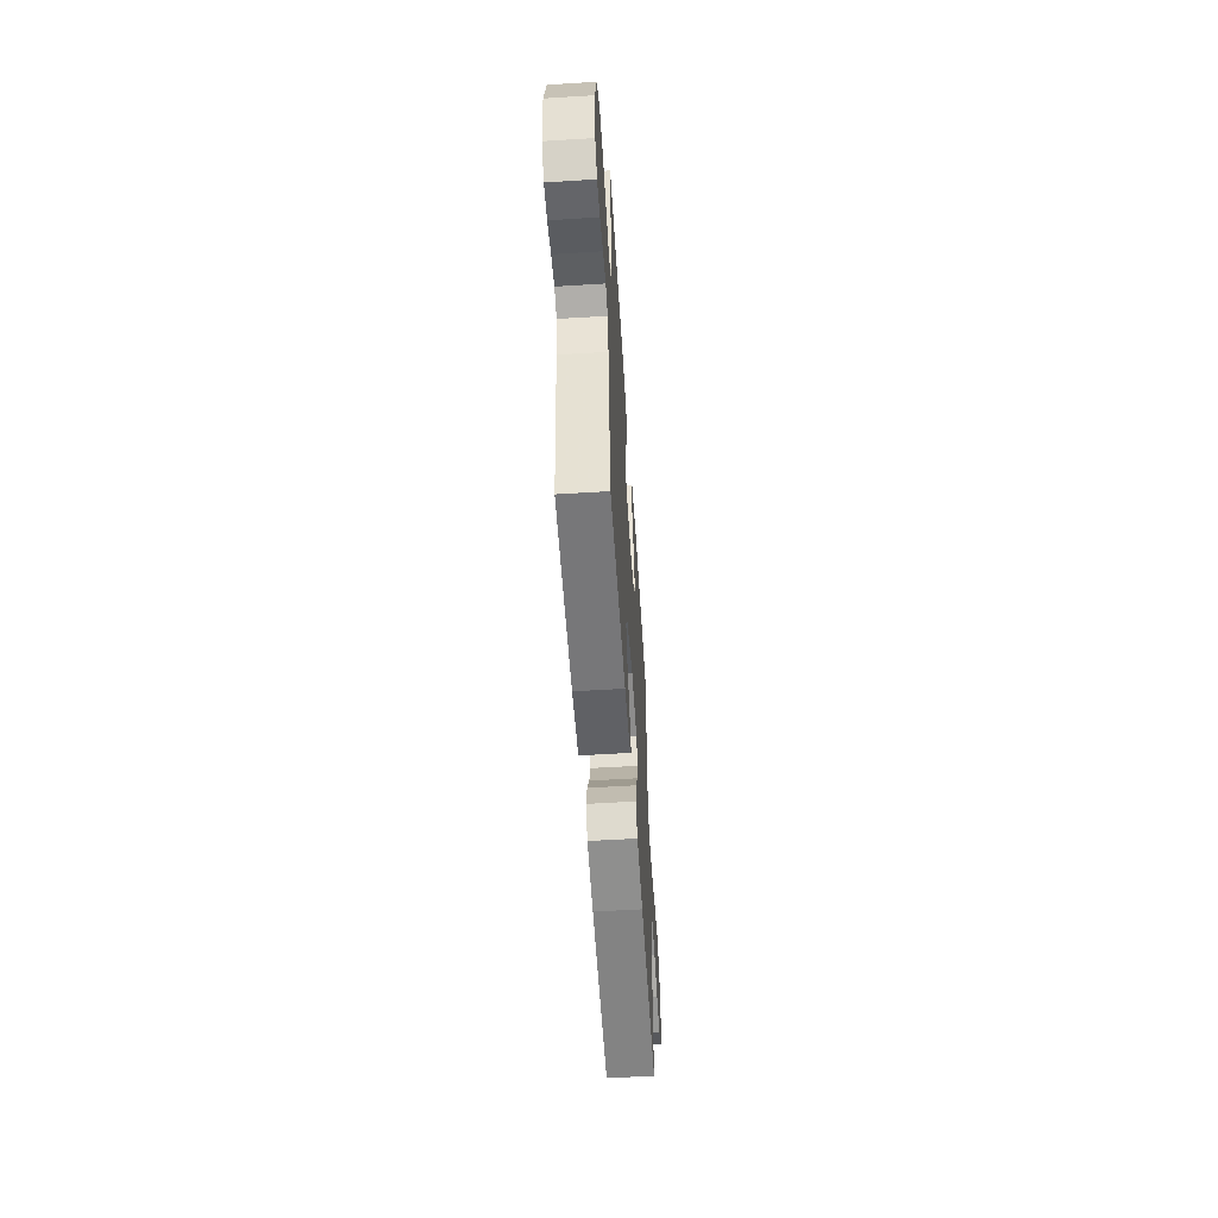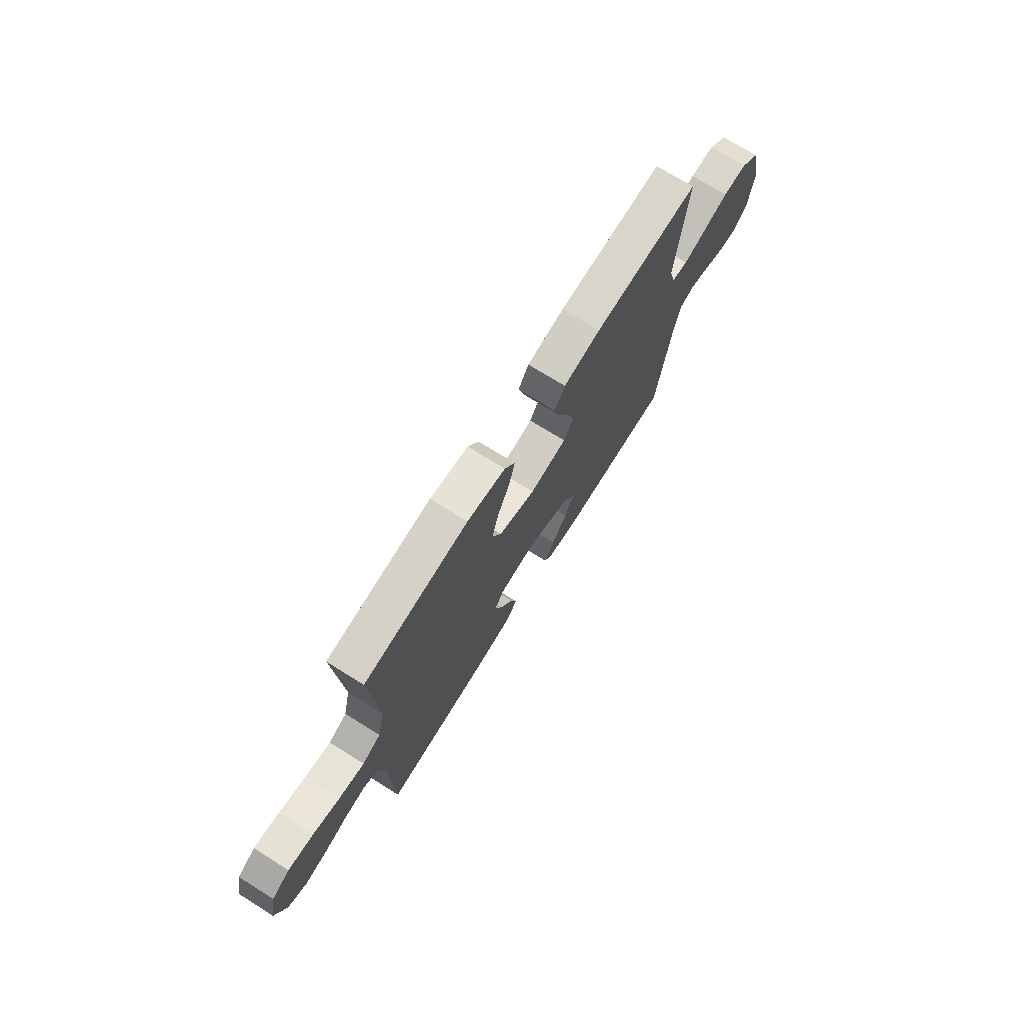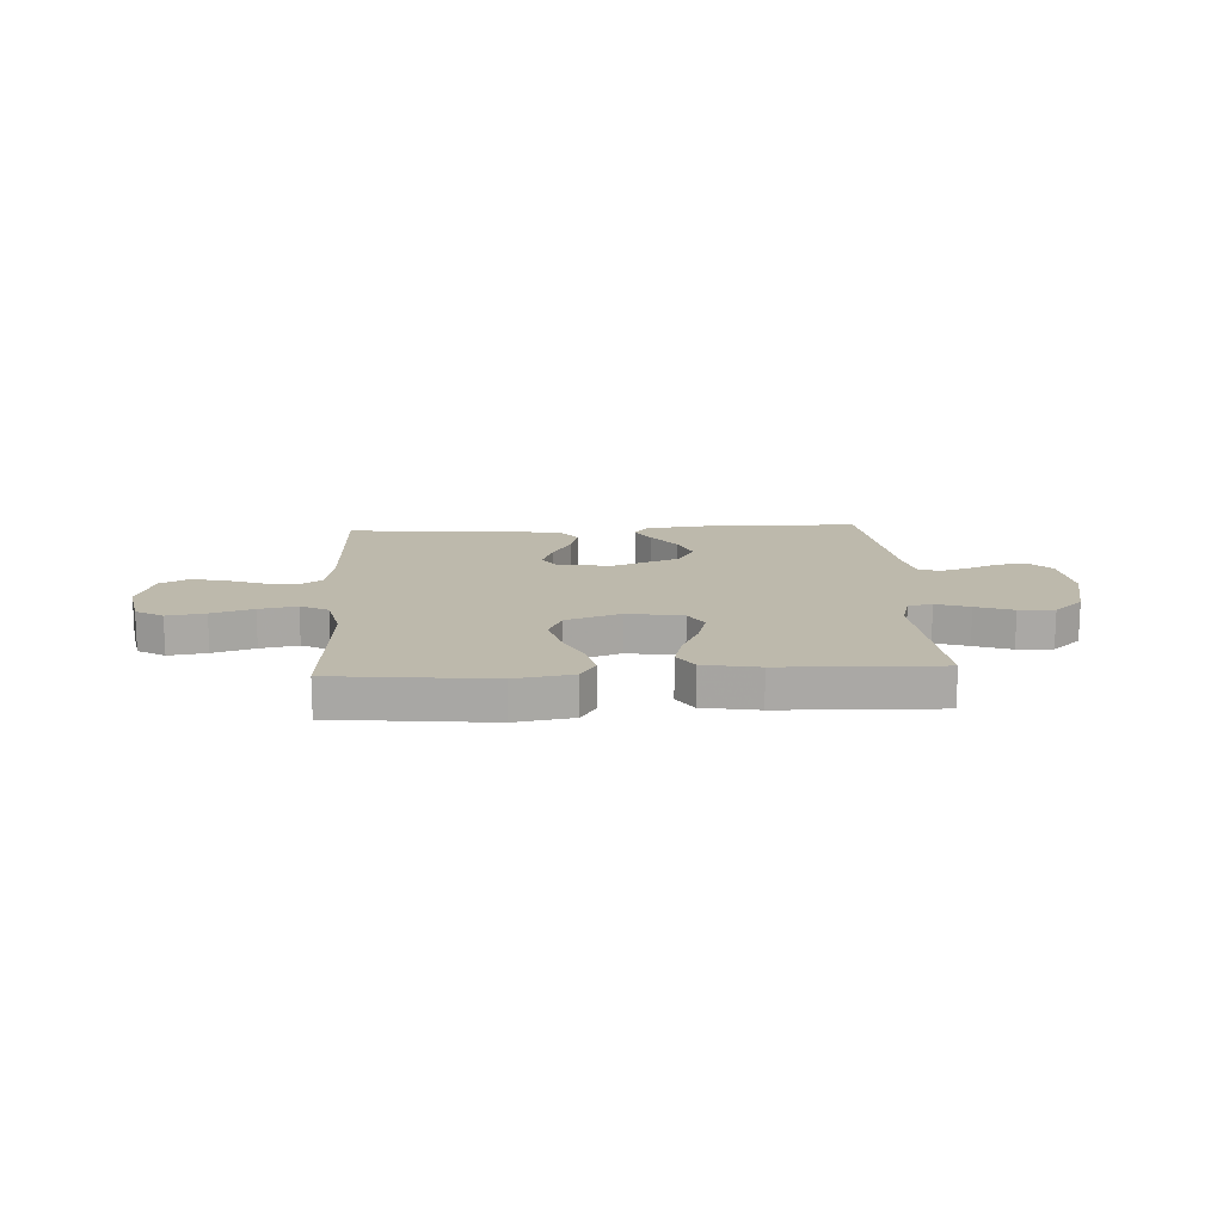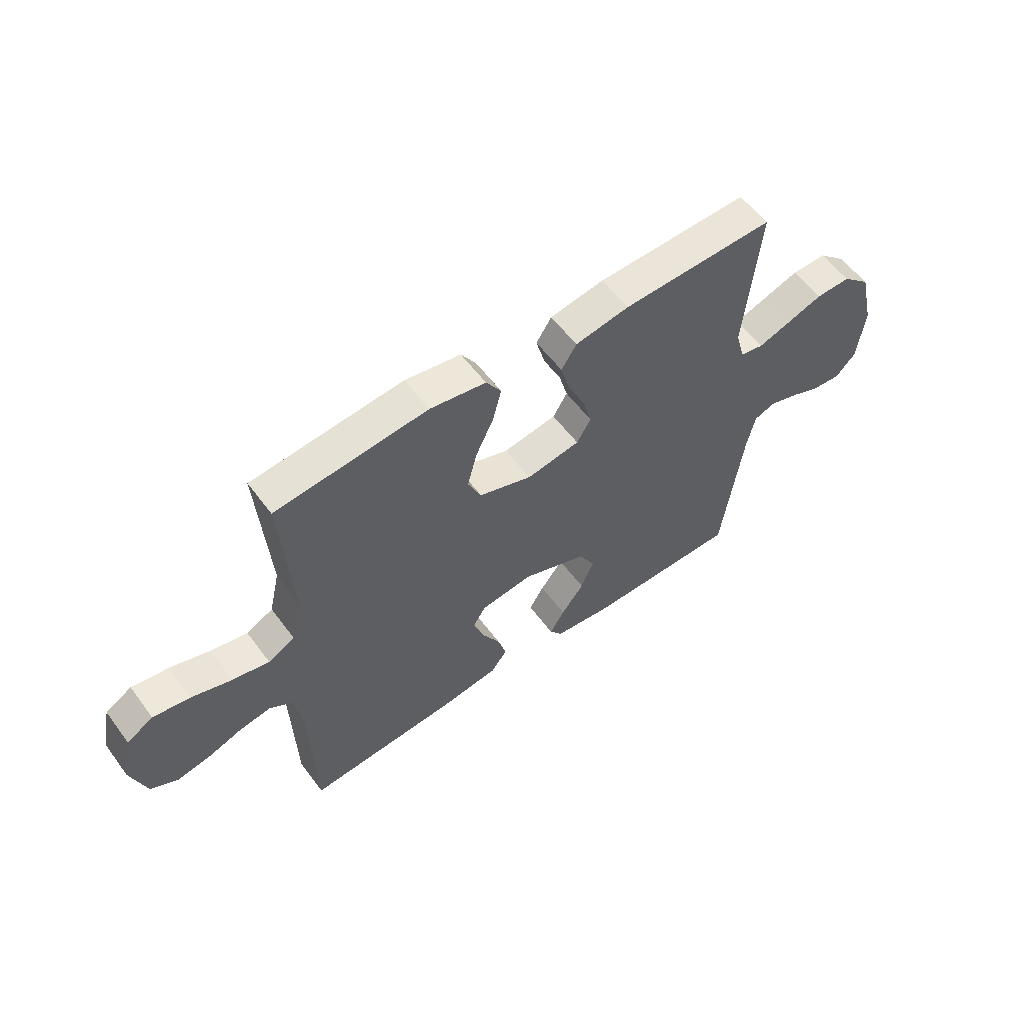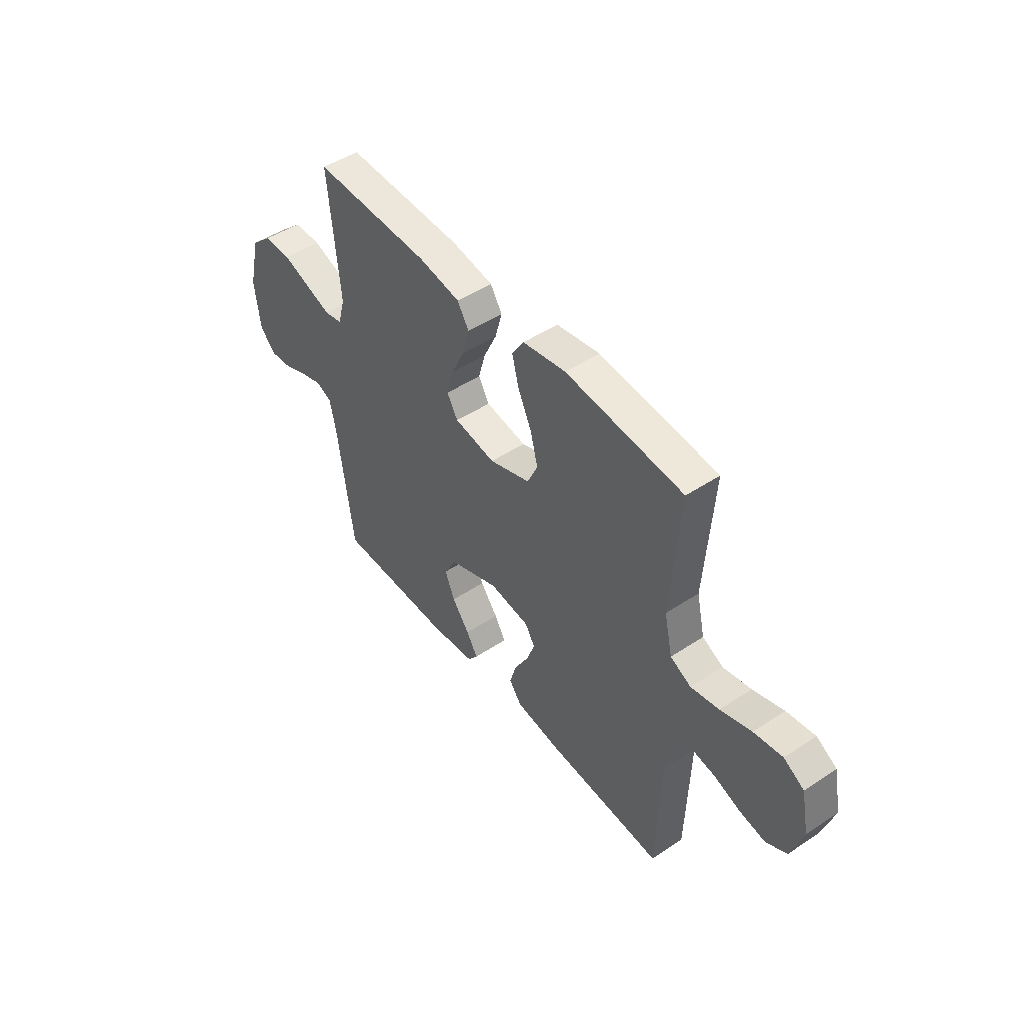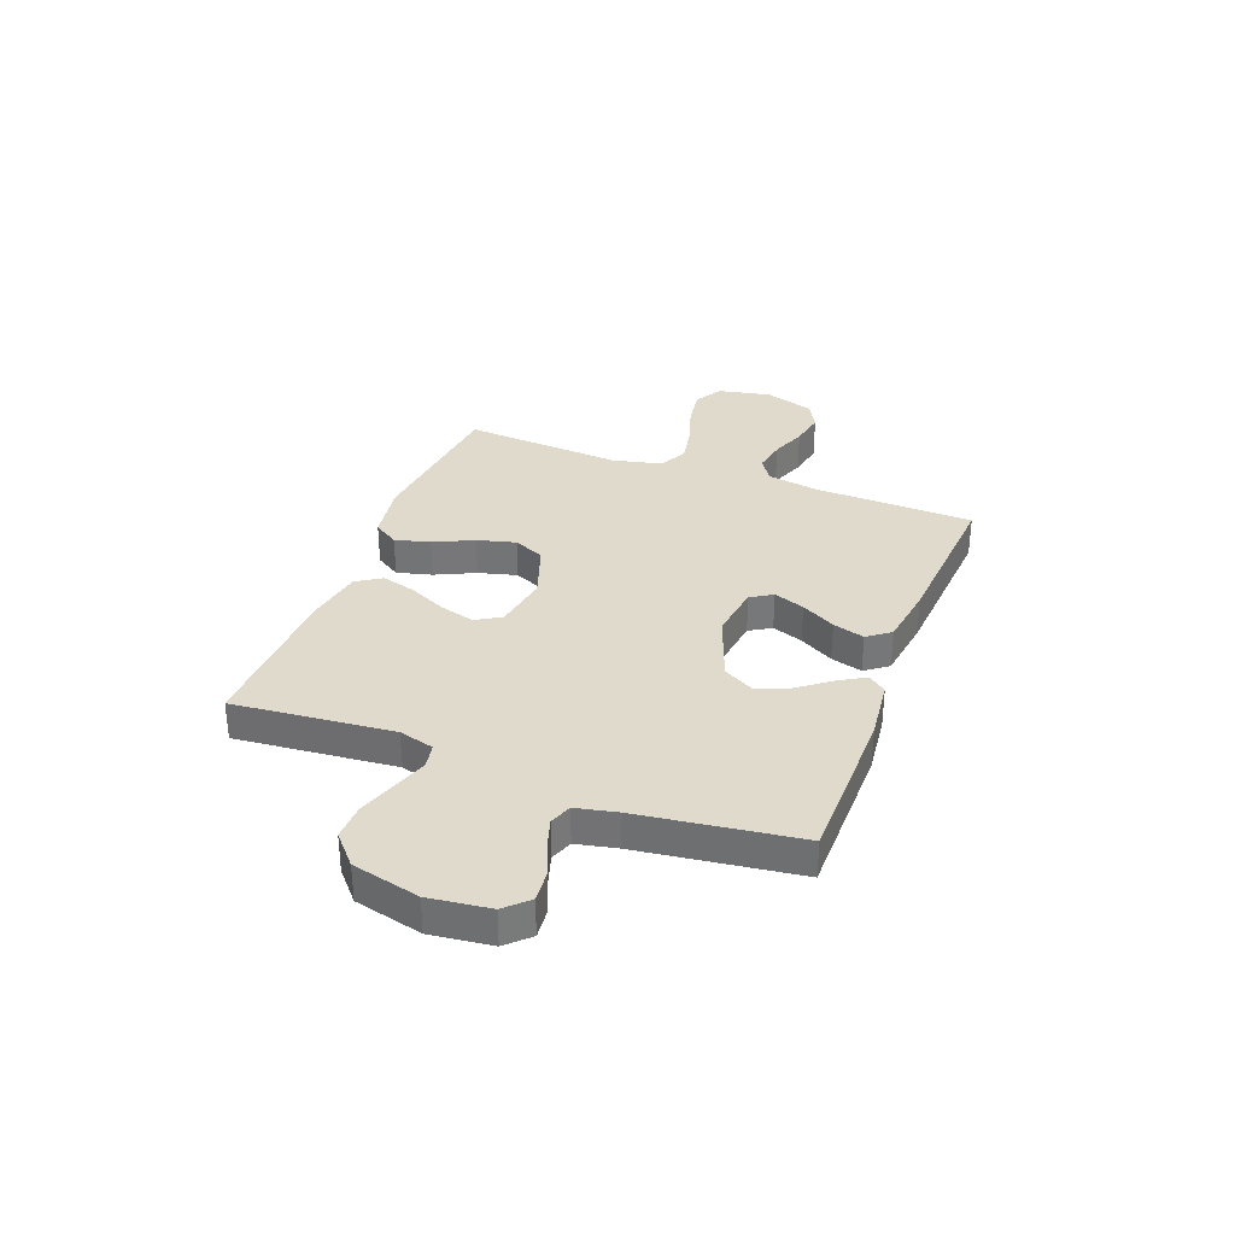
<metadata>
{"format":"obj","ext":"obj","renderer":"f3d","projection":"perspective","resolution":1024,"background":"white","views":[{"elev":-56.7,"azim":93.7,"up":"+Z"},{"elev":72.6,"azim":-58.0,"up":"+Z"},{"elev":15.0,"azim":-3.2,"up":"+Y"},{"elev":57.2,"azim":-36.2,"up":"+Z"},{"elev":47.5,"azim":-126.8,"up":"+Z"},{"elev":33.1,"azim":110.7,"up":"+Y"}]}
</metadata>
<code>
v -0.5 0.07 -0.5
v -0.509 0.07 -0.2
v -0.526 0.07 -0.102
v -0.57 0.07 -0.073
v -0.632 0.07 -0.084
v -0.7 0.07 -0.109
v -0.766 0.07 -0.122
v -0.819 0.07 -0.094
v -0.849 0.07 0
v -0.829 0.07 0.099
v -0.777 0.07 0.13
v -0.704 0.07 0.119
v -0.625 0.07 0.094
v -0.553 0.07 0.08
v -0.5 0.07 0.107
v -0.479 0.07 0.2
v -0.5 0.07 0.5
v -0.2 0.07 0.531
v -0.09 0.07 0.513
v -0.06 0.07 0.466
v -0.077 0.07 0.4
v -0.112 0.07 0.326
v -0.131 0.07 0.254
v -0.105 0.07 0.196
v 0 0.07 0.16
v 0.105 0.07 0.178
v 0.133 0.07 0.225
v 0.115 0.07 0.29
v 0.082 0.07 0.36
v 0.064 0.07 0.425
v 0.094 0.07 0.472
v 0.2 0.07 0.491
v 0.5 0.07 0.5
v 0.472 0.07 0.2
v 0.49 0.07 0.135
v 0.536 0.07 0.126
v 0.6 0.07 0.148
v 0.671 0.07 0.173
v 0.739 0.07 0.175
v 0.794 0.07 0.126
v 0.824 0.07 0
v 0.81 0.07 -0.114
v 0.77 0.07 -0.156
v 0.714 0.07 -0.151
v 0.653 0.07 -0.126
v 0.597 0.07 -0.109
v 0.556 0.07 -0.125
v 0.54 0.07 -0.2
v 0.5 0.07 -0.5
v 0.2 0.07 -0.503
v 0.085 0.07 -0.49
v 0.06 0.07 -0.456
v 0.089 0.07 -0.407
v 0.134 0.07 -0.348
v 0.159 0.07 -0.287
v 0.127 0.07 -0.229
v 0 0.07 -0.181
v -0.103 0.07 -0.195
v -0.128 0.07 -0.236
v -0.107 0.07 -0.294
v -0.071 0.07 -0.358
v -0.054 0.07 -0.417
v -0.086 0.07 -0.46
v -0.2 0.07 -0.477
v -0.5 0 -0.5
v -0.509 0 -0.2
v -0.526 0 -0.102
v -0.57 0 -0.073
v -0.632 0 -0.084
v -0.7 0 -0.109
v -0.766 0 -0.122
v -0.819 0 -0.094
v -0.849 0 0
v -0.829 0 0.099
v -0.777 0 0.13
v -0.704 0 0.119
v -0.625 0 0.094
v -0.553 0 0.08
v -0.5 0 0.107
v -0.479 0 0.2
v -0.5 0 0.5
v -0.2 0 0.531
v -0.09 0 0.513
v -0.06 0 0.466
v -0.077 0 0.4
v -0.112 0 0.326
v -0.131 0 0.254
v -0.105 0 0.196
v 0 0 0.16
v 0.105 0 0.178
v 0.133 0 0.225
v 0.115 0 0.29
v 0.082 0 0.36
v 0.064 0 0.425
v 0.094 0 0.472
v 0.2 0 0.491
v 0.5 0 0.5
v 0.472 0 0.2
v 0.49 0 0.135
v 0.536 0 0.126
v 0.6 0 0.148
v 0.671 0 0.173
v 0.739 0 0.175
v 0.794 0 0.126
v 0.824 0 0
v 0.81 0 -0.114
v 0.77 0 -0.156
v 0.714 0 -0.151
v 0.653 0 -0.126
v 0.597 0 -0.109
v 0.556 0 -0.125
v 0.54 0 -0.2
v 0.5 0 -0.5
v 0.2 0 -0.503
v 0.085 0 -0.49
v 0.06 0 -0.456
v 0.089 0 -0.407
v 0.134 0 -0.348
v 0.159 0 -0.287
v 0.127 0 -0.229
v 0 0 -0.181
v -0.103 0 -0.195
v -0.128 0 -0.236
v -0.107 0 -0.294
v -0.071 0 -0.358
v -0.054 0 -0.417
v -0.086 0 -0.46
v -0.2 0 -0.477
f 63 64 1 2
f 60 61 62 63
f 59 60 63 2
f 58 59 2 3
f 57 58 3 4
f 51 52 53 54
f 51 54 55
f 48 49 50 51
f 47 48 51 55
f 42 43 44 45
f 42 45 46
f 41 42 46
f 40 41 46 47
f 37 38 39 40
f 36 37 40 47
f 31 32 33 34
f 31 34 35
f 28 29 30 31
f 27 28 31 35
f 26 27 35
f 25 26 35 36
f 19 20 21 22
f 19 22 23
f 16 17 18 19
f 15 16 19 23
f 14 15 23 24
f 10 11 12 13
f 10 13 14
f 9 10 14
f 5 6 7 8
f 4 5 8 9
f 57 4 9 14
f 36 47 55 56
f 25 36 56 57
f 14 24 25 57
f 66 65 128 127
f 127 126 125 124
f 66 127 124 123
f 67 66 123 122
f 68 67 122 121
f 118 117 116 115
f 119 118 115
f 115 114 113 112
f 119 115 112 111
f 109 108 107 106
f 110 109 106
f 110 106 105
f 111 110 105 104
f 104 103 102 101
f 111 104 101 100
f 98 97 96 95
f 99 98 95
f 95 94 93 92
f 99 95 92 91
f 99 91 90
f 100 99 90 89
f 86 85 84 83
f 87 86 83
f 83 82 81 80
f 87 83 80 79
f 88 87 79 78
f 77 76 75 74
f 78 77 74
f 78 74 73
f 72 71 70 69
f 73 72 69 68
f 78 73 68 121
f 120 119 111 100
f 121 120 100 89
f 121 89 88 78
f 1 65 66 2
f 2 66 67 3
f 3 67 68 4
f 4 68 69 5
f 5 69 70 6
f 6 70 71 7
f 7 71 72 8
f 8 72 73 9
f 9 73 74 10
f 10 74 75 11
f 11 75 76 12
f 12 76 77 13
f 13 77 78 14
f 14 78 79 15
f 15 79 80 16
f 16 80 81 17
f 17 81 82 18
f 18 82 83 19
f 19 83 84 20
f 20 84 85 21
f 21 85 86 22
f 22 86 87 23
f 23 87 88 24
f 24 88 89 25
f 25 89 90 26
f 26 90 91 27
f 27 91 92 28
f 28 92 93 29
f 29 93 94 30
f 30 94 95 31
f 31 95 96 32
f 32 96 97 33
f 33 97 98 34
f 34 98 99 35
f 35 99 100 36
f 36 100 101 37
f 37 101 102 38
f 38 102 103 39
f 39 103 104 40
f 40 104 105 41
f 41 105 106 42
f 42 106 107 43
f 43 107 108 44
f 44 108 109 45
f 45 109 110 46
f 46 110 111 47
f 47 111 112 48
f 48 112 113 49
f 49 113 114 50
f 50 114 115 51
f 51 115 116 52
f 52 116 117 53
f 53 117 118 54
f 54 118 119 55
f 55 119 120 56
f 56 120 121 57
f 57 121 122 58
f 58 122 123 59
f 59 123 124 60
f 60 124 125 61
f 61 125 126 62
f 62 126 127 63
f 63 127 128 64
f 64 128 65 1

</code>
